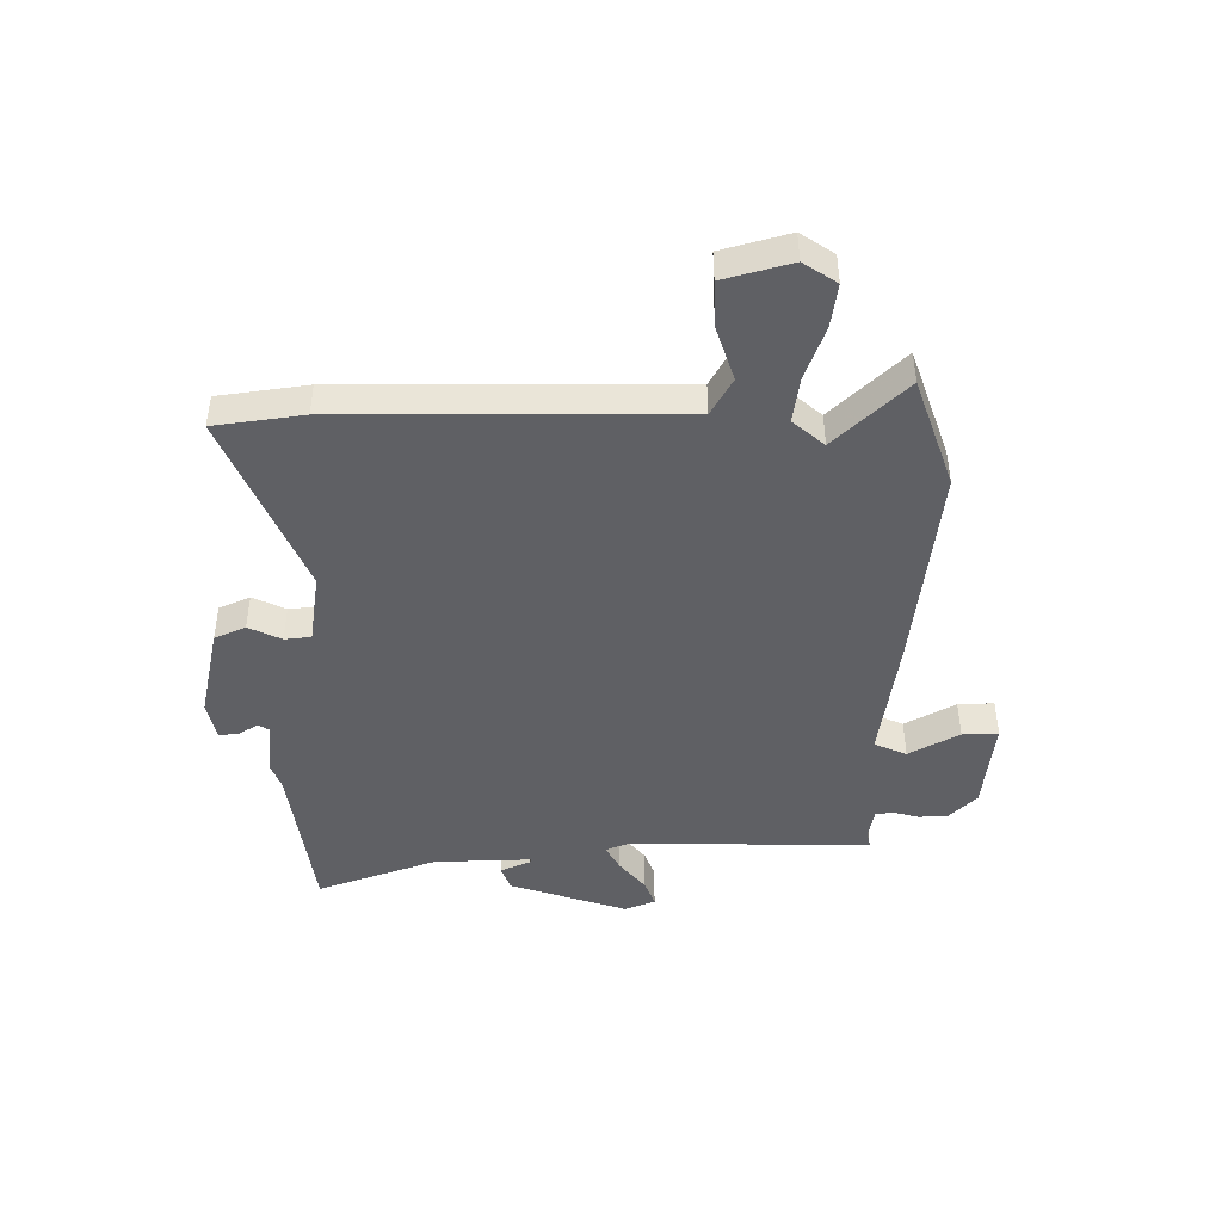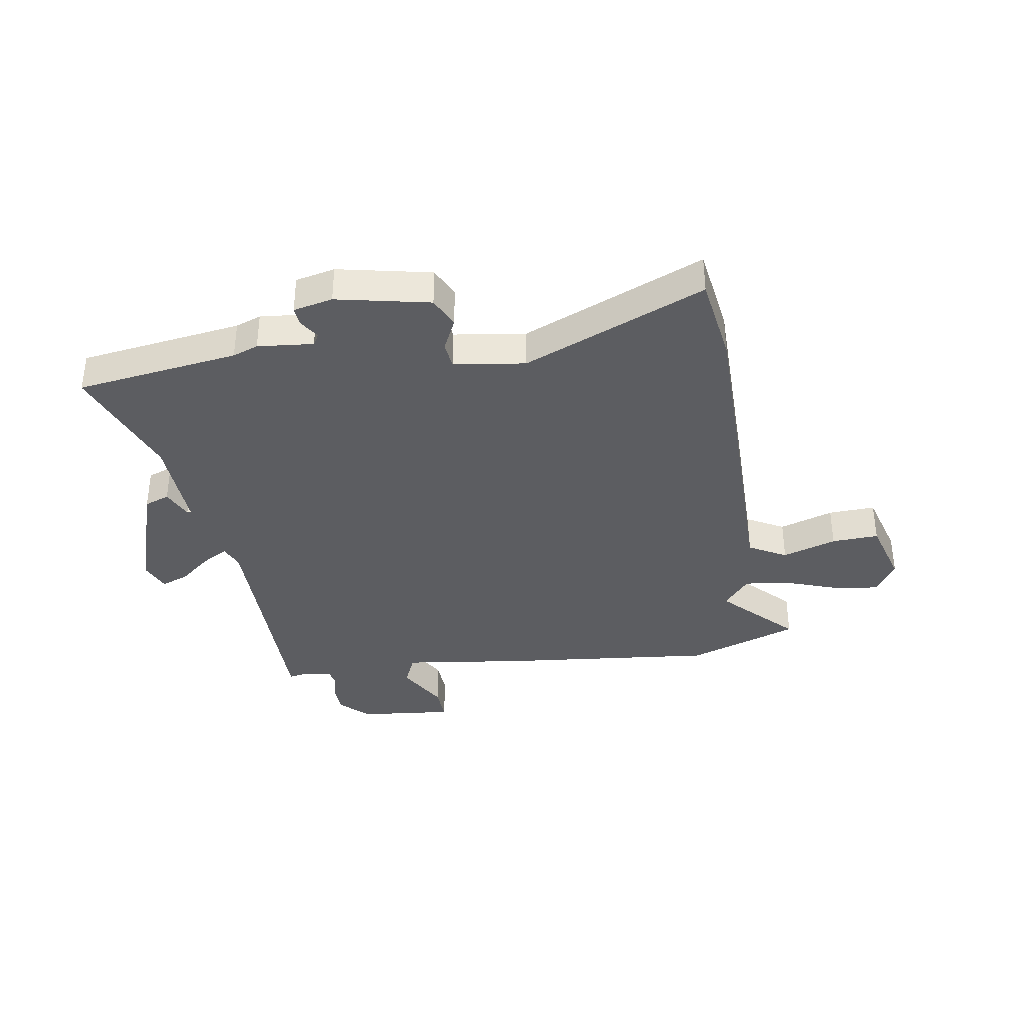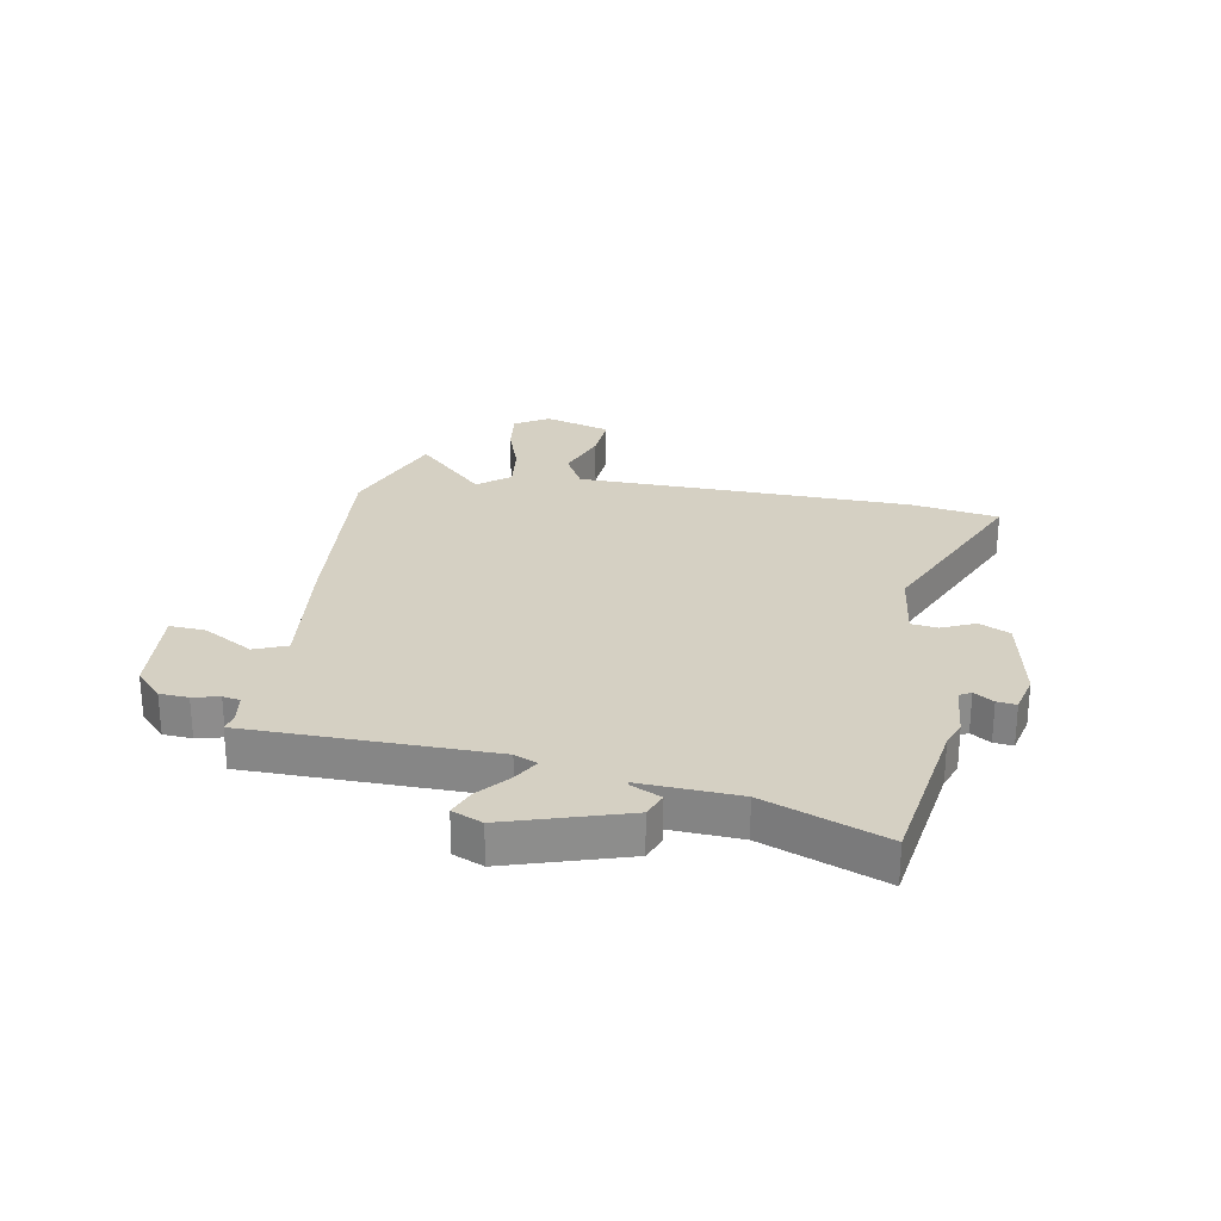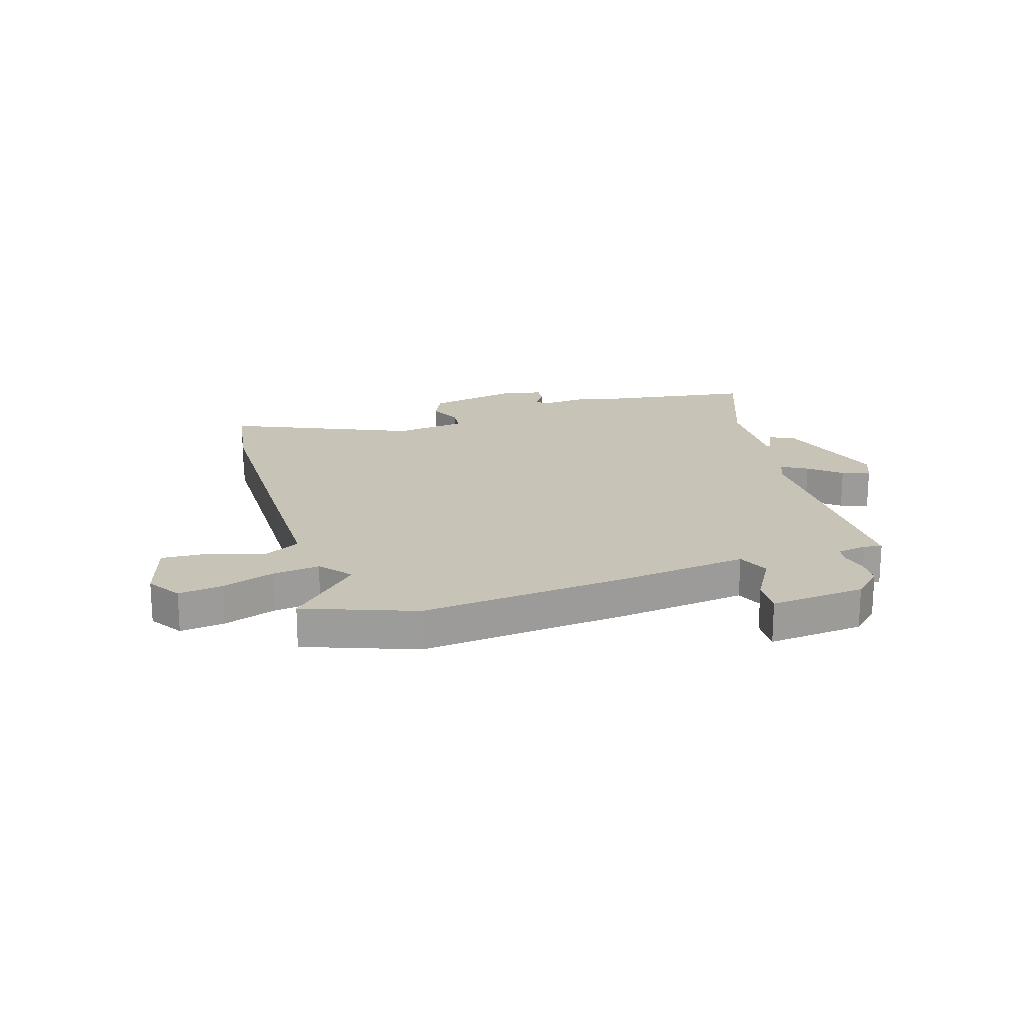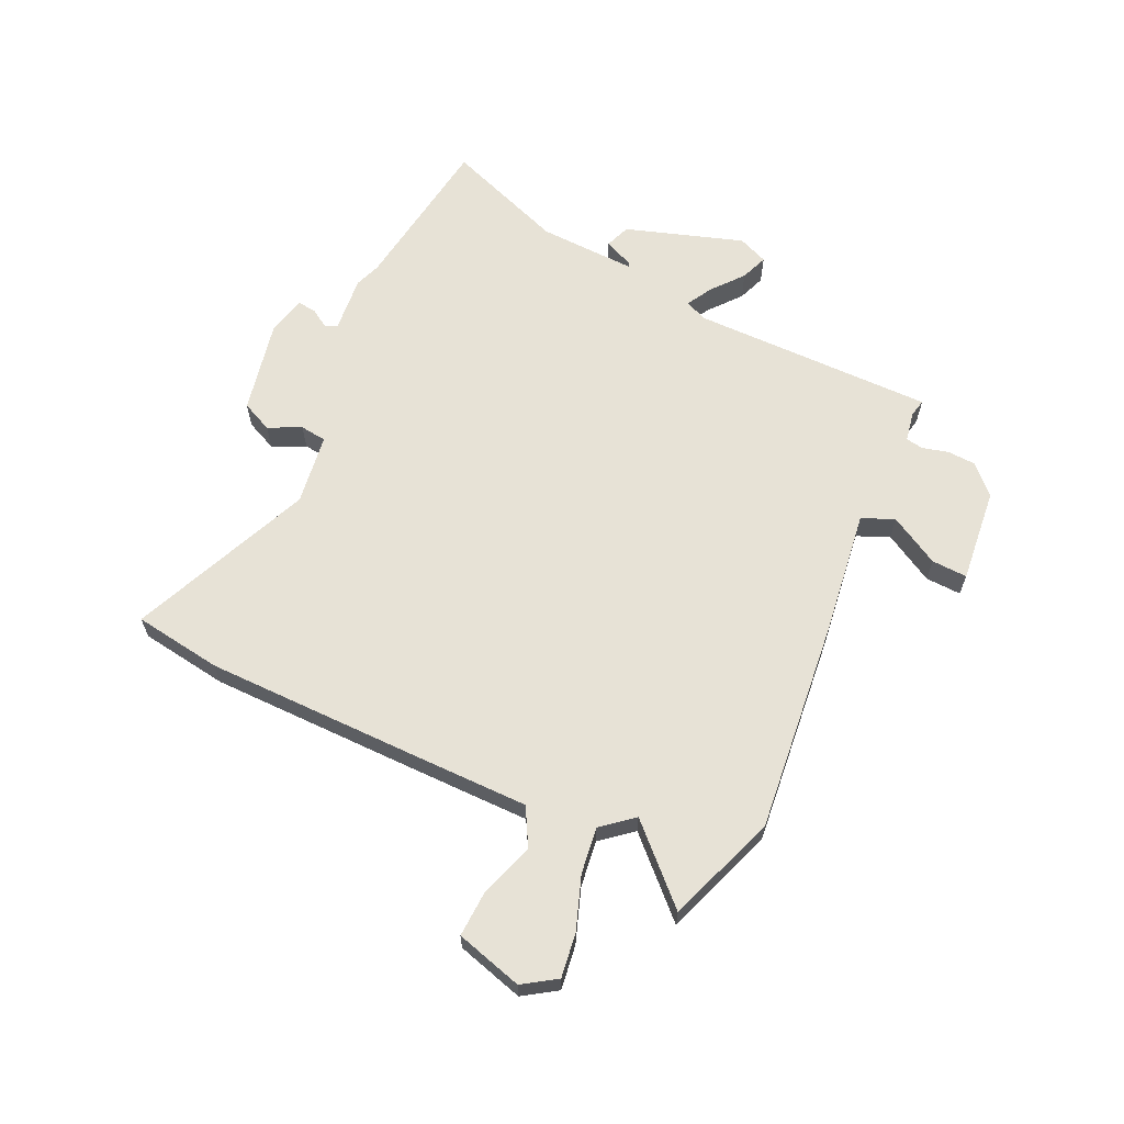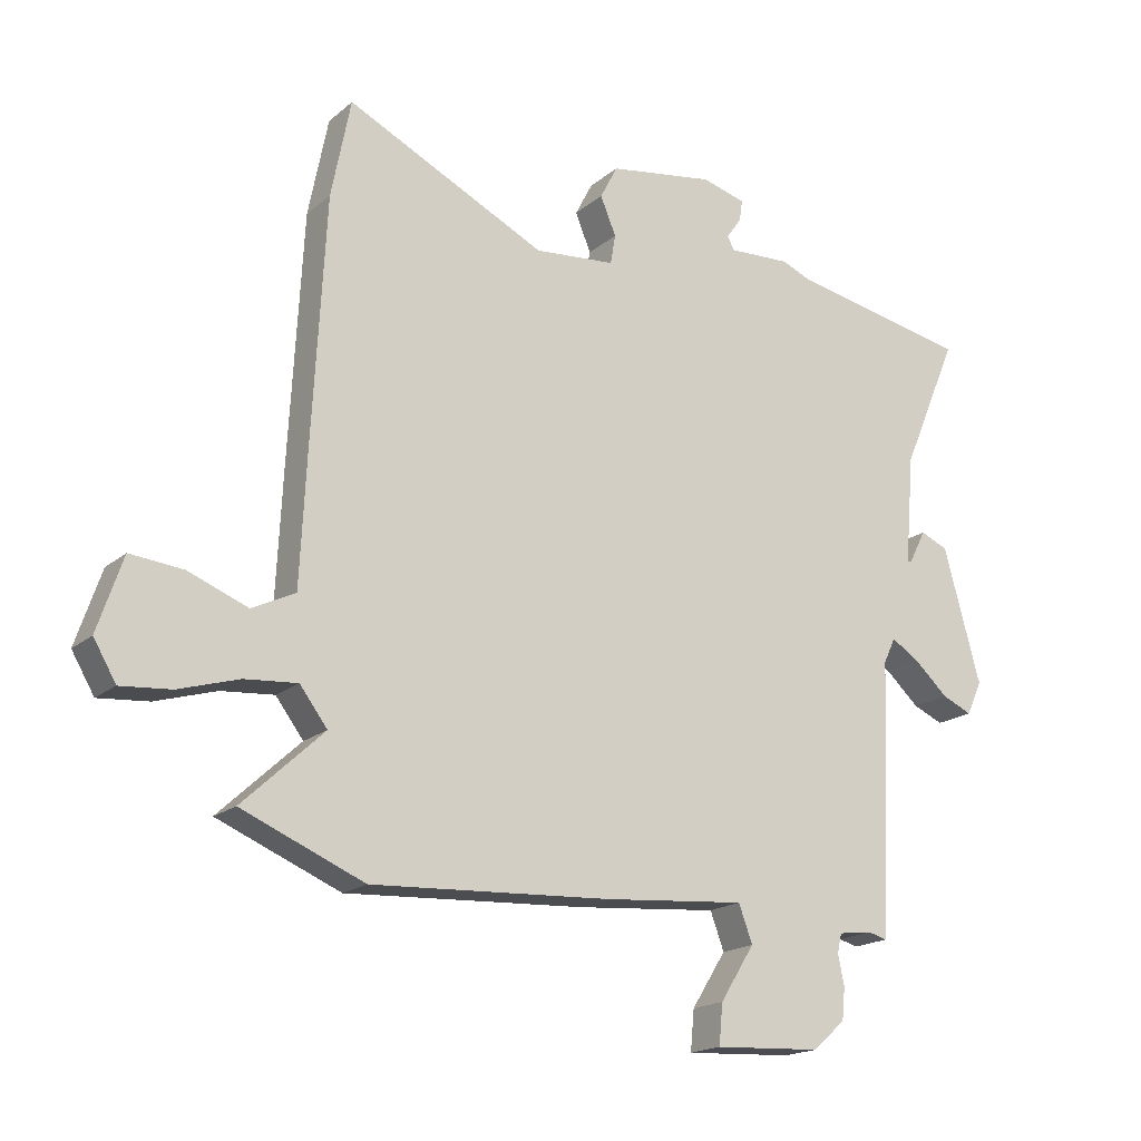
<metadata>
{"format":"obj","ext":"obj","renderer":"f3d","projection":"perspective","resolution":1024,"background":"white","views":[{"elev":-44.8,"azim":87.1,"up":"+Y"},{"elev":-36.8,"azim":6.4,"up":"+Y"},{"elev":26.0,"azim":-81.7,"up":"+Y"},{"elev":19.6,"azim":160.3,"up":"+Y"},{"elev":63.5,"azim":112.3,"up":"+Y"},{"elev":-18.1,"azim":147.1,"up":"+Z"}]}
</metadata>
<code>
v 0.479 0.07 0.605
v 0.51 0.07 0.448
v 0.531 0.07 0.057
v 0.541 0.07 -0.148
v 0.61 0.07 -0.182
v 0.705 0.07 -0.145
v 0.789 0.07 -0.137
v 0.829 0.07 -0.255
v 0.793 0.07 -0.316
v 0.713 0.07 -0.309
v 0.617 0.07 -0.28
v 0.533 0.07 -0.273
v 0.489 0.07 -0.331
v 0.618 0.07 -0.451
v 0.423 0.07 -0.532
v 0.04 0.07 -0.511
v -0.186 0.07 -0.492
v -0.208 0.07 -0.551
v -0.153 0.07 -0.638
v -0.147 0.07 -0.702
v -0.318 0.07 -0.693
v -0.37 0.07 -0.647
v -0.375 0.07 -0.596
v -0.365 0.07 -0.549
v -0.372 0.07 -0.518
v -0.426 0.07 -0.511
v -0.457 0.07 -0.519
v -0.476 0.07 -0.085
v -0.495 0.07 -0.045
v -0.54 0.07 -0.073
v -0.594 0.07 -0.122
v -0.642 0.07 -0.143
v -0.667 0.07 -0.09
v -0.608 0.07 0.124
v -0.564 0.07 0.143
v -0.537 0.07 0.09
v -0.53 0.07 0.089
v -0.545 0.07 0.263
v -0.635 0.07 0.474
v -0.346 0.07 0.529
v -0.301 0.07 0.548
v -0.201 0.07 0.543
v -0.19 0.07 0.564
v -0.214 0.07 0.598
v -0.219 0.07 0.632
v -0.149 0.07 0.651
v 0.02 0.07 0.624
v 0.048 0.07 0.57
v 0.023 0.07 0.51
v 0.031 0.07 0.463
v 0.16 0.07 0.451
v 0.479 0 0.605
v 0.51 0 0.448
v 0.531 0 0.057
v 0.541 0 -0.148
v 0.61 0 -0.182
v 0.705 0 -0.145
v 0.789 0 -0.137
v 0.829 0 -0.255
v 0.793 0 -0.316
v 0.713 0 -0.309
v 0.617 0 -0.28
v 0.533 0 -0.273
v 0.489 0 -0.331
v 0.618 0 -0.451
v 0.423 0 -0.532
v 0.04 0 -0.511
v -0.186 0 -0.492
v -0.208 0 -0.551
v -0.153 0 -0.638
v -0.147 0 -0.702
v -0.318 0 -0.693
v -0.37 0 -0.647
v -0.375 0 -0.596
v -0.365 0 -0.549
v -0.372 0 -0.518
v -0.426 0 -0.511
v -0.457 0 -0.519
v -0.476 0 -0.085
v -0.495 0 -0.045
v -0.54 0 -0.073
v -0.594 0 -0.122
v -0.642 0 -0.143
v -0.667 0 -0.09
v -0.608 0 0.124
v -0.564 0 0.143
v -0.537 0 0.09
v -0.53 0 0.089
v -0.545 0 0.263
v -0.635 0 0.474
v -0.346 0 0.529
v -0.301 0 0.548
v -0.201 0 0.543
v -0.19 0 0.564
v -0.214 0 0.598
v -0.219 0 0.632
v -0.149 0 0.651
v 0.02 0 0.624
v 0.048 0 0.57
v 0.023 0 0.51
v 0.031 0 0.463
v 0.16 0 0.451
f 46 47 48 49
f 46 49 50
f 43 44 45 46
f 43 46 50
f 42 43 50
f 40 41 42 50
f 38 39 40 50
f 37 38 50 51
f 33 34 35 36
f 33 36 37
f 30 31 32 33
f 29 30 33 37
f 28 29 37 51
f 26 27 28 51
f 21 22 23 24
f 21 24 25
f 18 19 20 21
f 17 18 21 25
f 14 15 16 17
f 13 14 17
f 12 13 17 25
f 8 9 10 11
f 8 11 12
f 5 6 7 8
f 5 8 12
f 4 5 12 25
f 4 25 26 51
f 3 4 51
f 1 2 3 51
f 100 99 98 97
f 101 100 97
f 97 96 95 94
f 101 97 94
f 101 94 93
f 101 93 92 91
f 101 91 90 89
f 102 101 89 88
f 87 86 85 84
f 88 87 84
f 84 83 82 81
f 88 84 81 80
f 102 88 80 79
f 102 79 78 77
f 75 74 73 72
f 76 75 72
f 72 71 70 69
f 76 72 69 68
f 68 67 66 65
f 68 65 64
f 76 68 64 63
f 62 61 60 59
f 63 62 59
f 59 58 57 56
f 63 59 56
f 76 63 56 55
f 102 77 76 55
f 102 55 54
f 102 54 53 52
f 1 52 53 2
f 2 53 54 3
f 3 54 55 4
f 4 55 56 5
f 5 56 57 6
f 6 57 58 7
f 7 58 59 8
f 8 59 60 9
f 9 60 61 10
f 10 61 62 11
f 11 62 63 12
f 12 63 64 13
f 13 64 65 14
f 14 65 66 15
f 15 66 67 16
f 16 67 68 17
f 17 68 69 18
f 18 69 70 19
f 19 70 71 20
f 20 71 72 21
f 21 72 73 22
f 22 73 74 23
f 23 74 75 24
f 24 75 76 25
f 25 76 77 26
f 26 77 78 27
f 27 78 79 28
f 28 79 80 29
f 29 80 81 30
f 30 81 82 31
f 31 82 83 32
f 32 83 84 33
f 33 84 85 34
f 34 85 86 35
f 35 86 87 36
f 36 87 88 37
f 37 88 89 38
f 38 89 90 39
f 39 90 91 40
f 40 91 92 41
f 41 92 93 42
f 42 93 94 43
f 43 94 95 44
f 44 95 96 45
f 45 96 97 46
f 46 97 98 47
f 47 98 99 48
f 48 99 100 49
f 49 100 101 50
f 50 101 102 51
f 51 102 52 1

</code>
